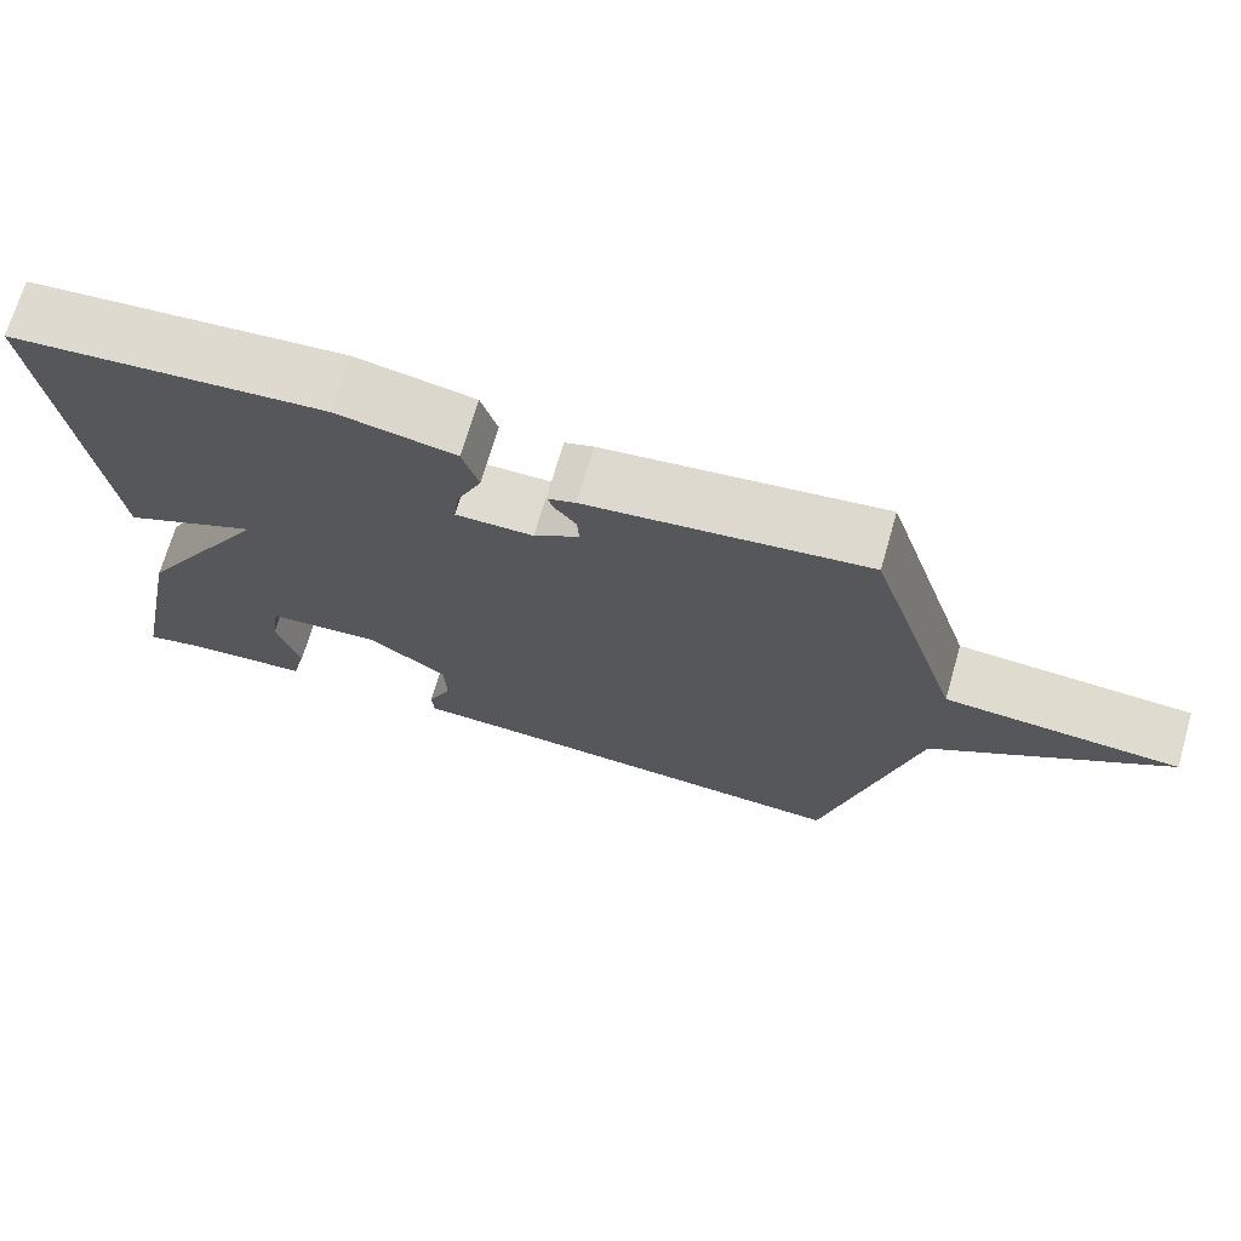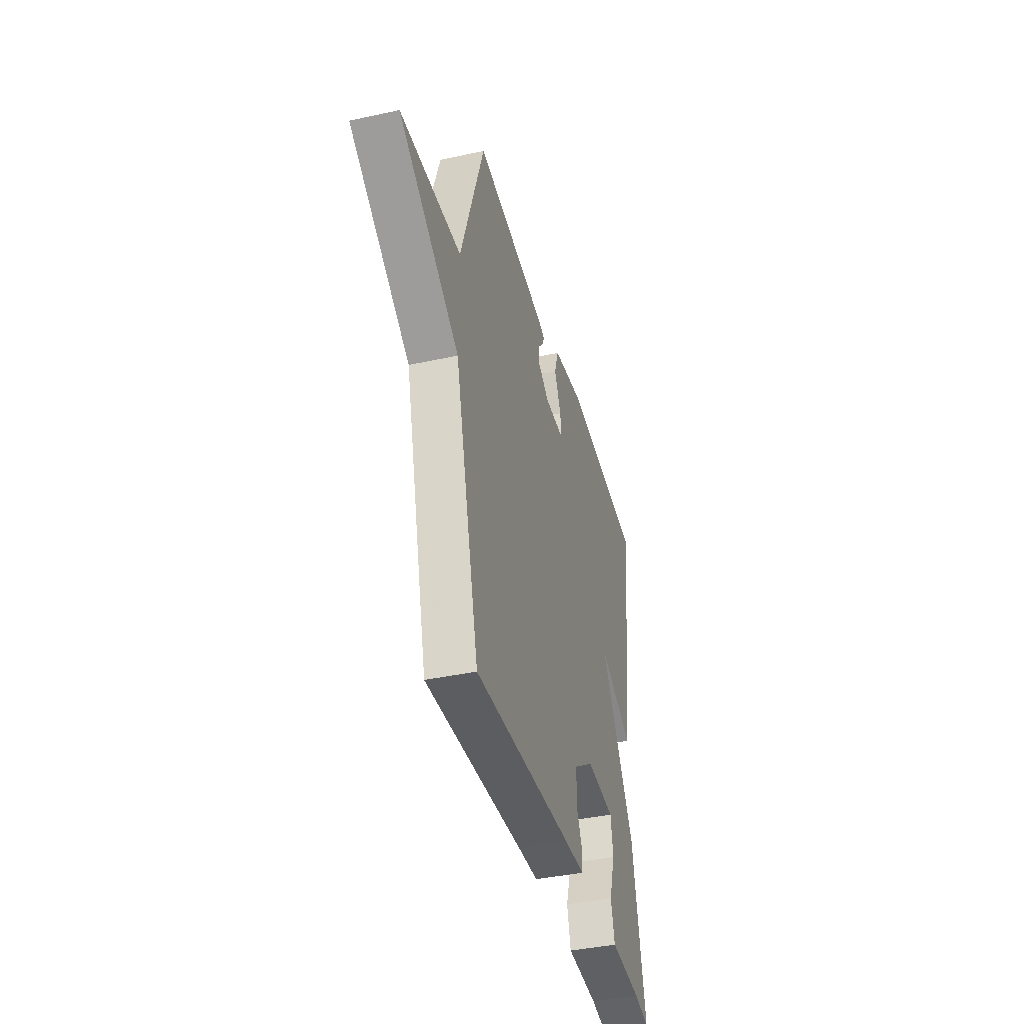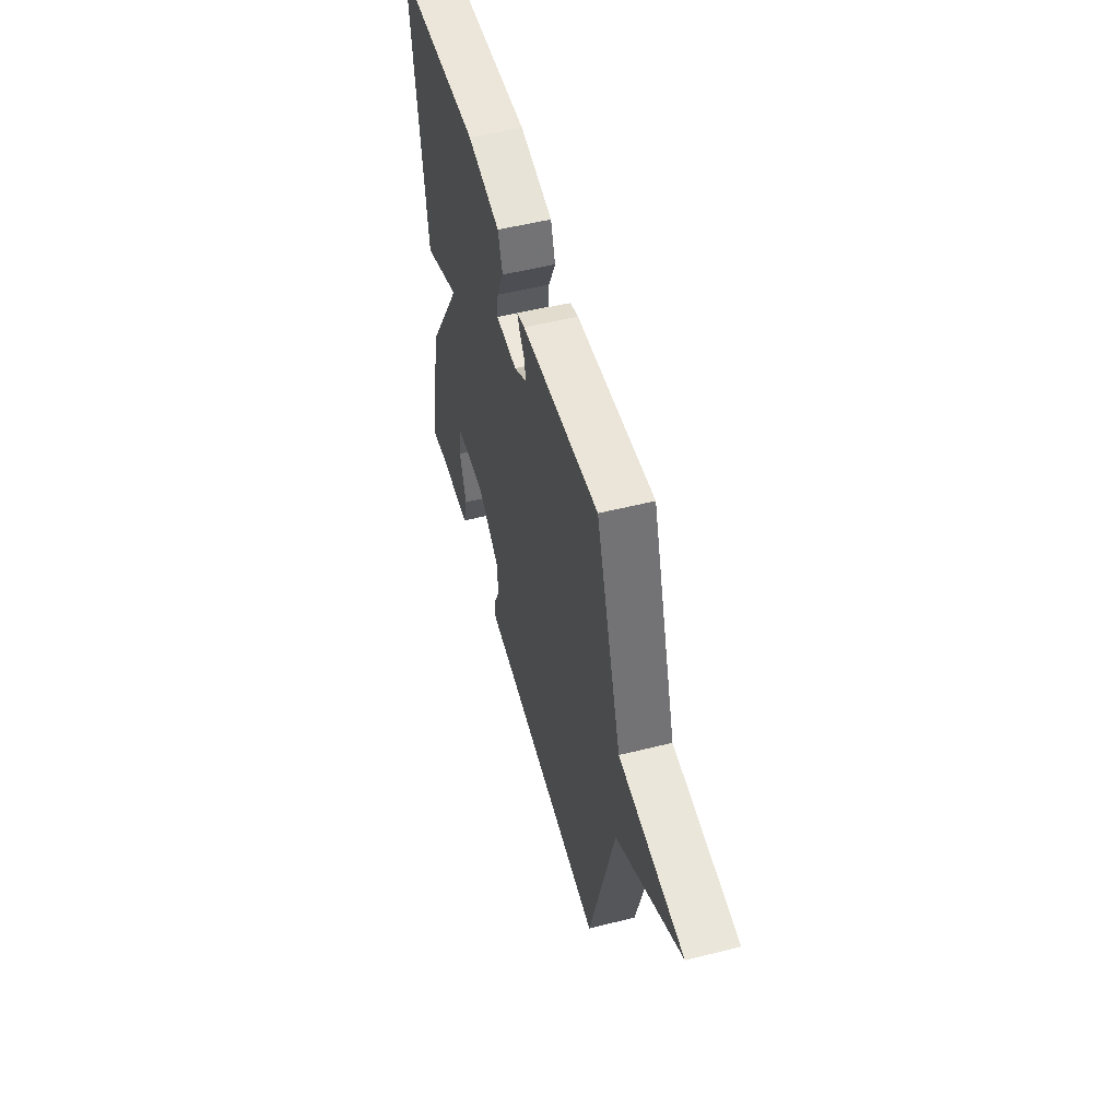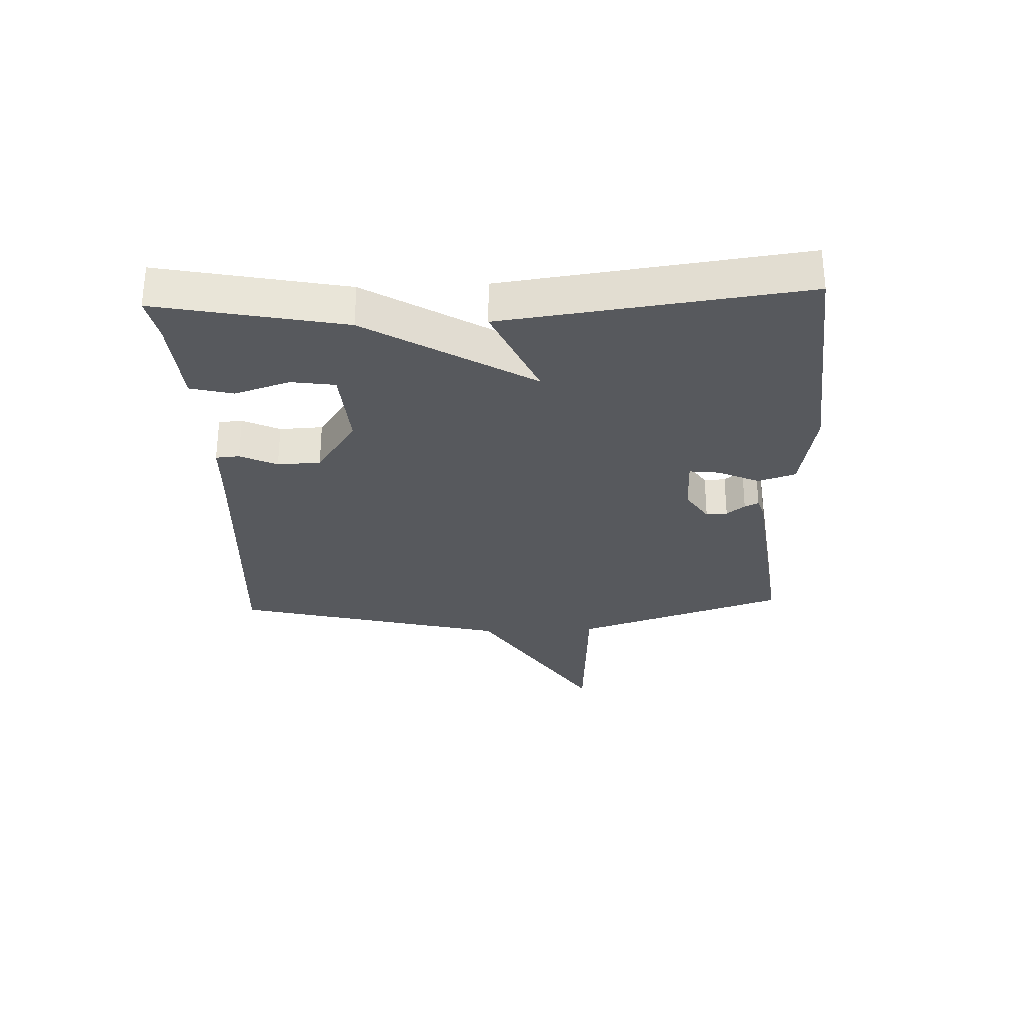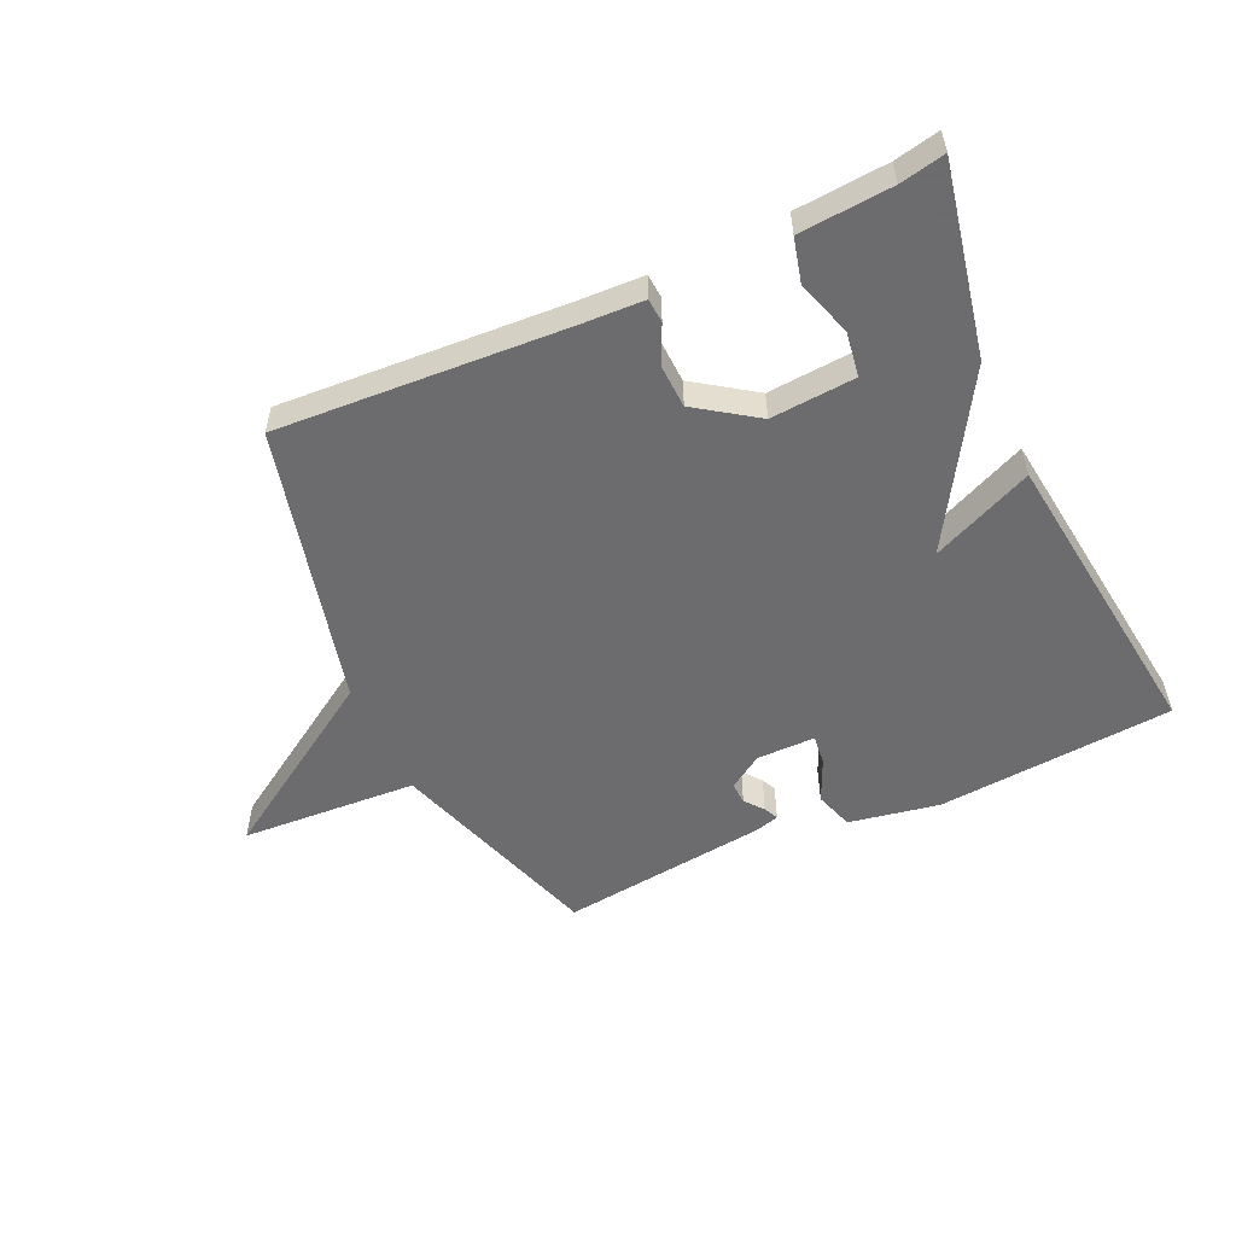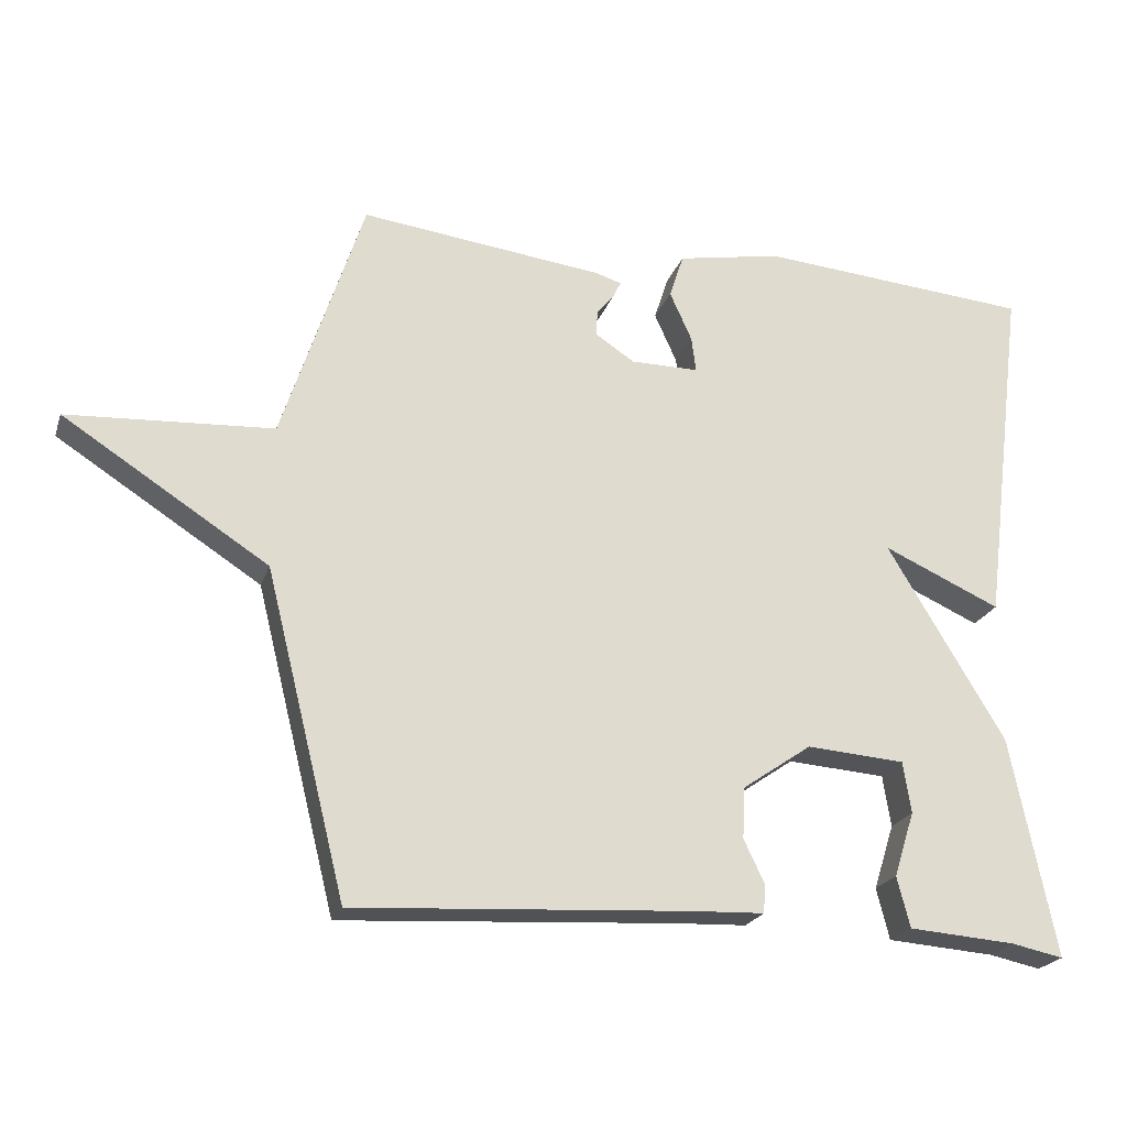
<metadata>
{"format":"obj","ext":"obj","renderer":"f3d","projection":"perspective","resolution":1024,"background":"white","views":[{"elev":70.2,"azim":16.1,"up":"+Z"},{"elev":-40.0,"azim":105.1,"up":"+Z"},{"elev":52.9,"azim":74.9,"up":"+Z"},{"elev":-29.5,"azim":-87.6,"up":"+Y"},{"elev":-53.8,"azim":-155.3,"up":"+Y"},{"elev":-22.1,"azim":163.7,"up":"+Z"}]}
</metadata>
<code>
v 0.5 0.07 0.5
v 0.613 0.07 0.151
v 0.899 0.07 0.134
v 0.613 0.07 -0.049
v 0.5 0.07 -0.5
v 0.032 0.07 -0.472
v -0.067 0.07 -0.468
v -0.07 0.07 -0.429
v -0.041 0.07 -0.368
v -0.044 0.07 -0.297
v -0.141 0.07 -0.23
v -0.278 0.07 -0.24
v -0.289 0.07 -0.312
v -0.26 0.07 -0.403
v -0.278 0.07 -0.474
v -0.427 0.07 -0.485
v -0.5 0.07 -0.5
v -0.438 0.07 -0.193
v -0.274 0.07 0.08
v -0.438 0.07 0.007
v -0.5 0.07 0.5
v -0.118 0.07 0.531
v 0.028 0.07 0.504
v 0.048 0.07 0.442
v 0.017 0.07 0.373
v 0.011 0.07 0.324
v 0.106 0.07 0.324
v 0.161 0.07 0.36
v 0.159 0.07 0.395
v 0.135 0.07 0.425
v 0.124 0.07 0.448
v 0.159 0.07 0.459
v 0.5 0 0.5
v 0.613 0 0.151
v 0.899 0 0.134
v 0.613 0 -0.049
v 0.5 0 -0.5
v 0.032 0 -0.472
v -0.067 0 -0.468
v -0.07 0 -0.429
v -0.041 0 -0.368
v -0.044 0 -0.297
v -0.141 0 -0.23
v -0.278 0 -0.24
v -0.289 0 -0.312
v -0.26 0 -0.403
v -0.278 0 -0.474
v -0.427 0 -0.485
v -0.5 0 -0.5
v -0.438 0 -0.193
v -0.274 0 0.08
v -0.438 0 0.007
v -0.5 0 0.5
v -0.118 0 0.531
v 0.028 0 0.504
v 0.048 0 0.442
v 0.017 0 0.373
v 0.011 0 0.324
v 0.106 0 0.324
v 0.161 0 0.36
v 0.159 0 0.395
v 0.135 0 0.425
v 0.124 0 0.448
v 0.159 0 0.459
f 32 1 2
f 31 32 2
f 30 31 2
f 29 30 2
f 28 29 2
f 27 28 2
f 26 27 2
f 23 24 25
f 22 23 25
f 21 22 25
f 20 21 25
f 19 20 25
f 19 25 26
f 18 19 26
f 17 18 26
f 16 17 26
f 13 14 15 16
f 12 13 16
f 12 16 26
f 11 12 26 2
f 6 7 8 9
f 6 9 10
f 5 6 10
f 4 5 10
f 4 10 11
f 3 4 11
f 2 3 11
f 34 33 64
f 34 64 63
f 34 63 62
f 34 62 61
f 34 61 60
f 34 60 59
f 34 59 58
f 57 56 55
f 57 55 54
f 57 54 53
f 57 53 52
f 57 52 51
f 58 57 51
f 58 51 50
f 58 50 49
f 58 49 48
f 48 47 46 45
f 48 45 44
f 58 48 44
f 34 58 44 43
f 41 40 39 38
f 42 41 38
f 42 38 37
f 42 37 36
f 43 42 36
f 43 36 35
f 43 35 34
f 1 33 34 2
f 2 34 35 3
f 3 35 36 4
f 4 36 37 5
f 5 37 38 6
f 6 38 39 7
f 7 39 40 8
f 8 40 41 9
f 9 41 42 10
f 10 42 43 11
f 11 43 44 12
f 12 44 45 13
f 13 45 46 14
f 14 46 47 15
f 15 47 48 16
f 16 48 49 17
f 17 49 50 18
f 18 50 51 19
f 19 51 52 20
f 20 52 53 21
f 21 53 54 22
f 22 54 55 23
f 23 55 56 24
f 24 56 57 25
f 25 57 58 26
f 26 58 59 27
f 27 59 60 28
f 28 60 61 29
f 29 61 62 30
f 30 62 63 31
f 31 63 64 32
f 32 64 33 1

</code>
